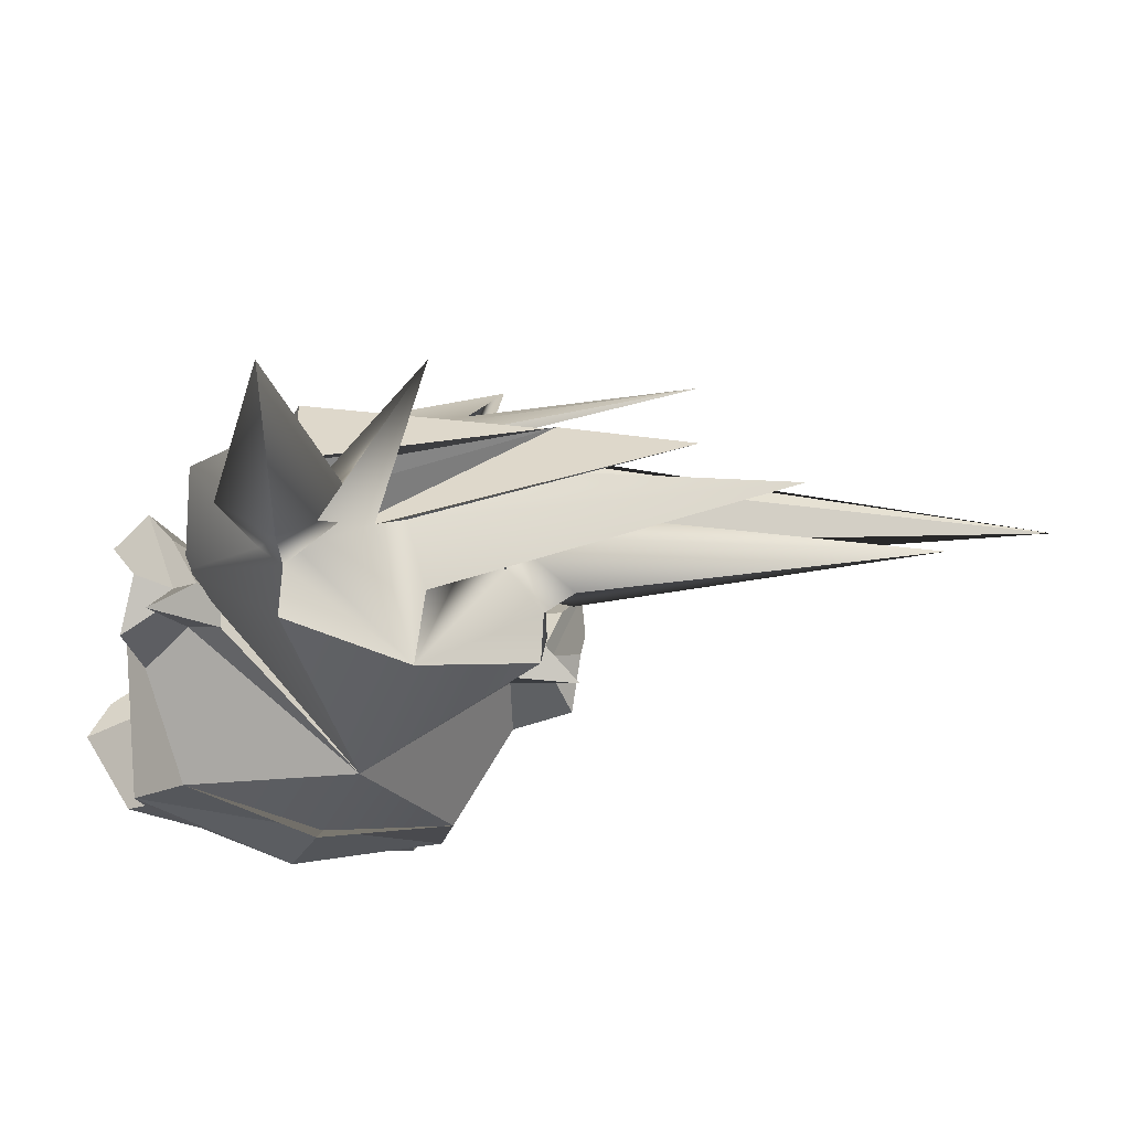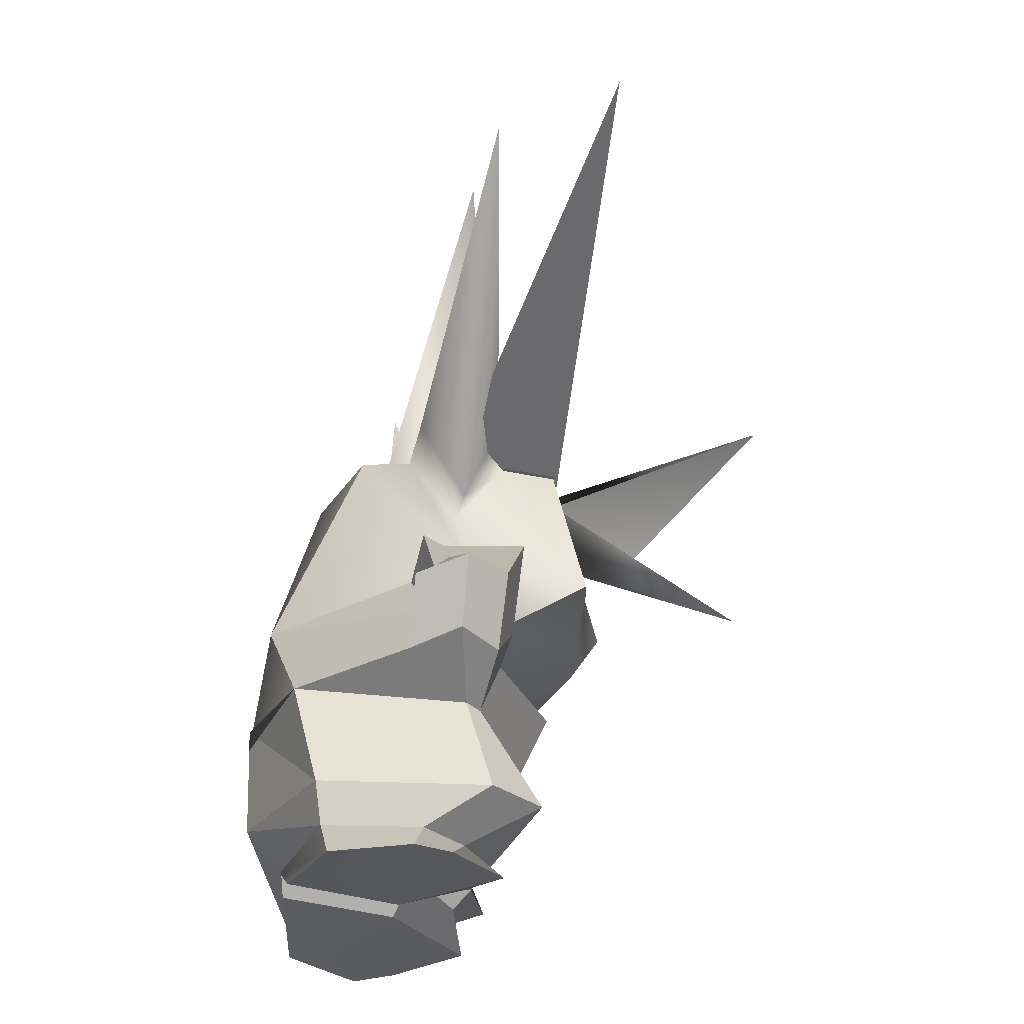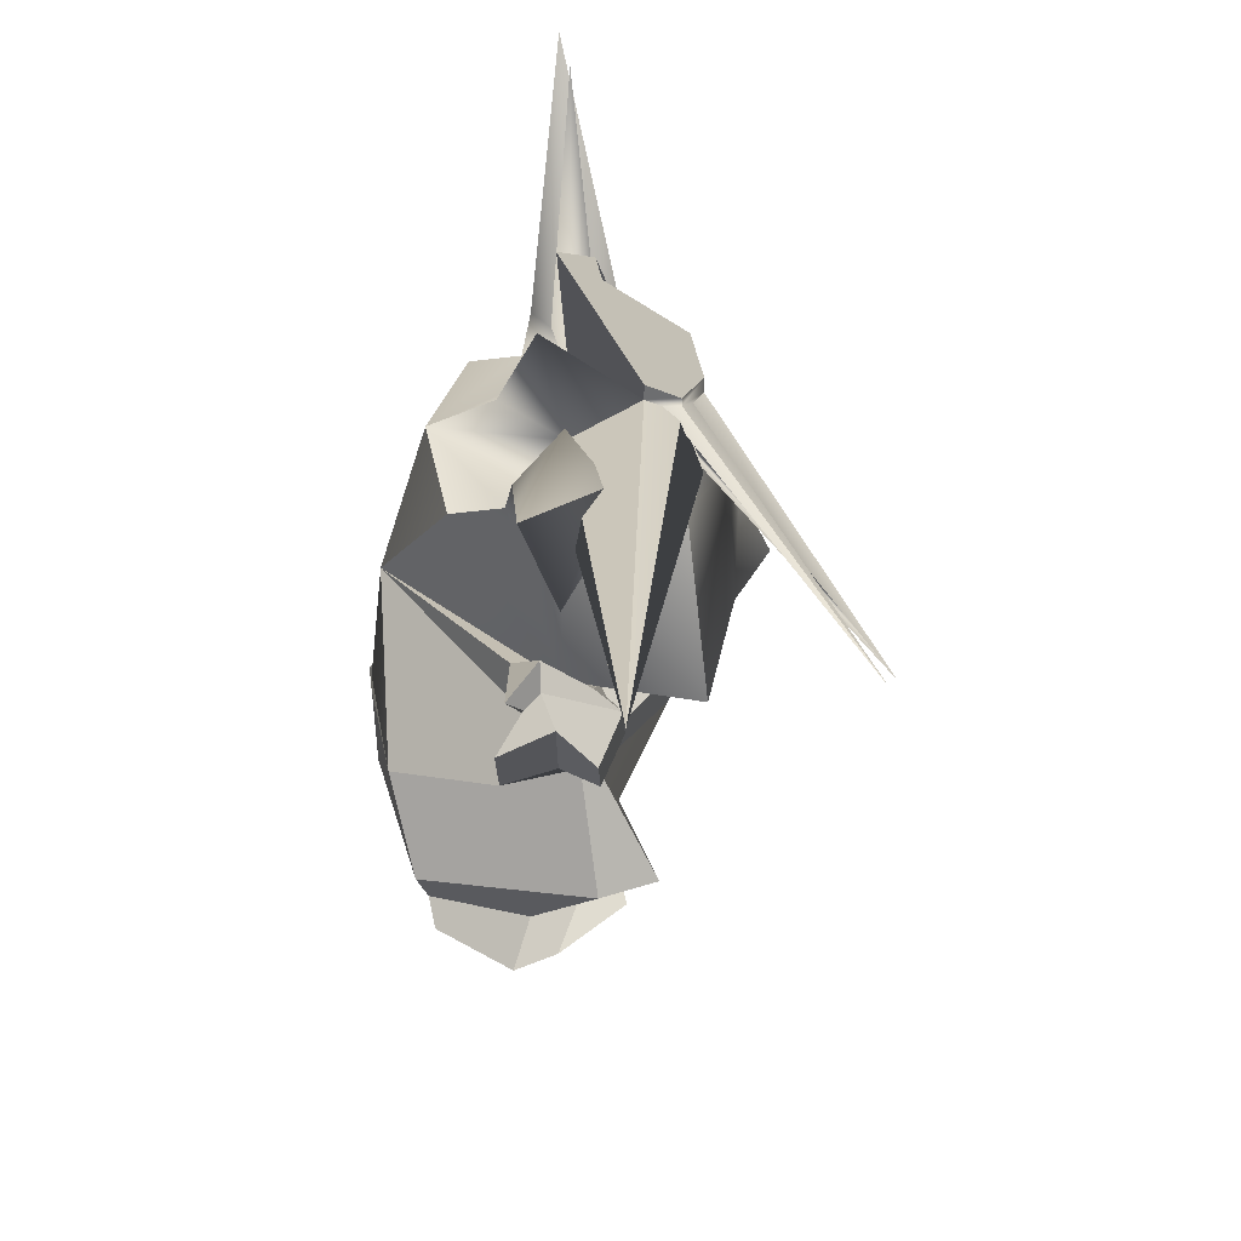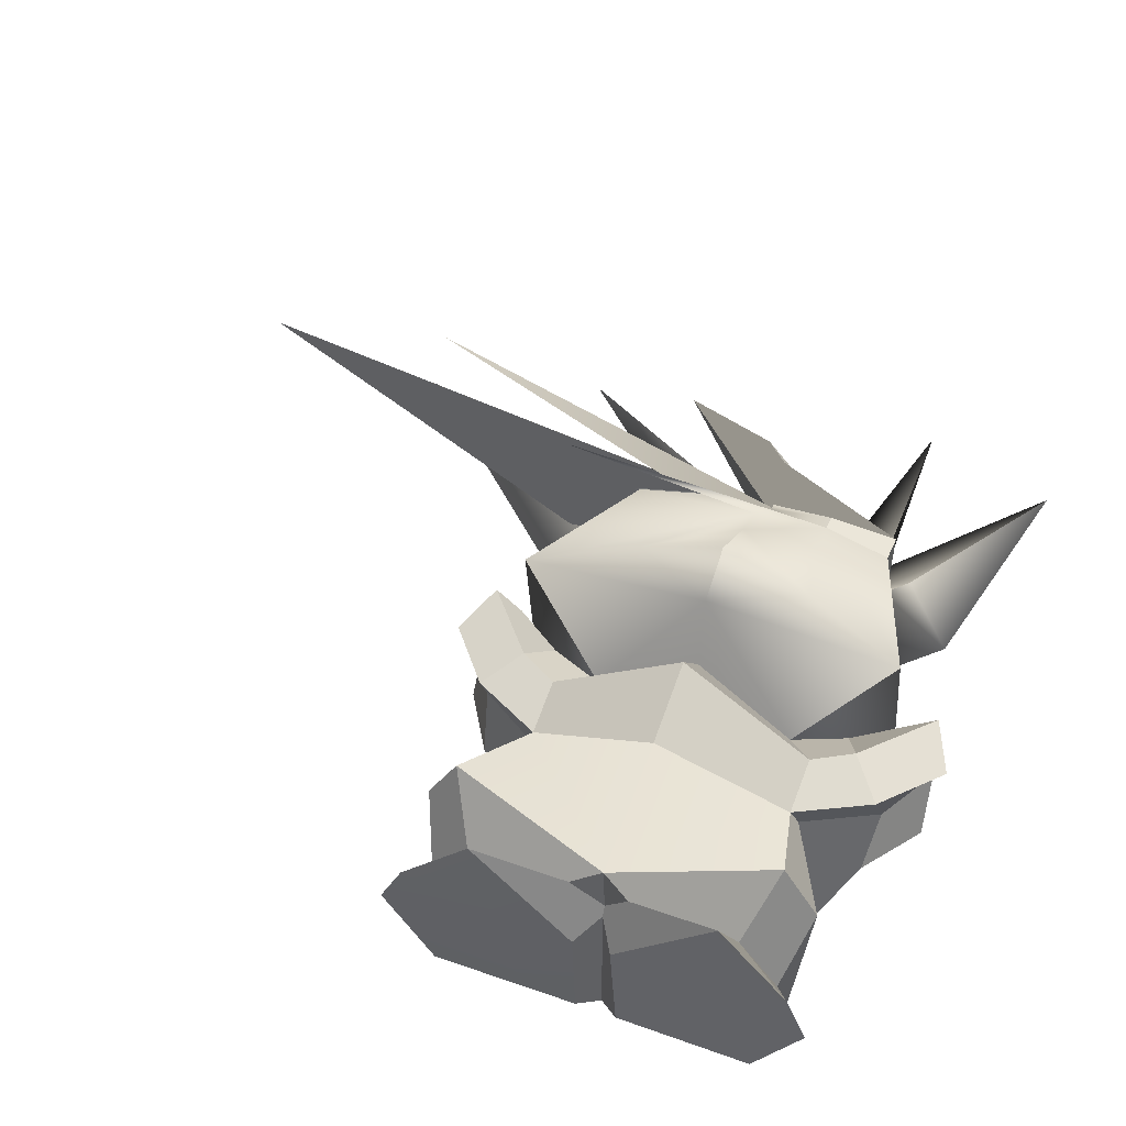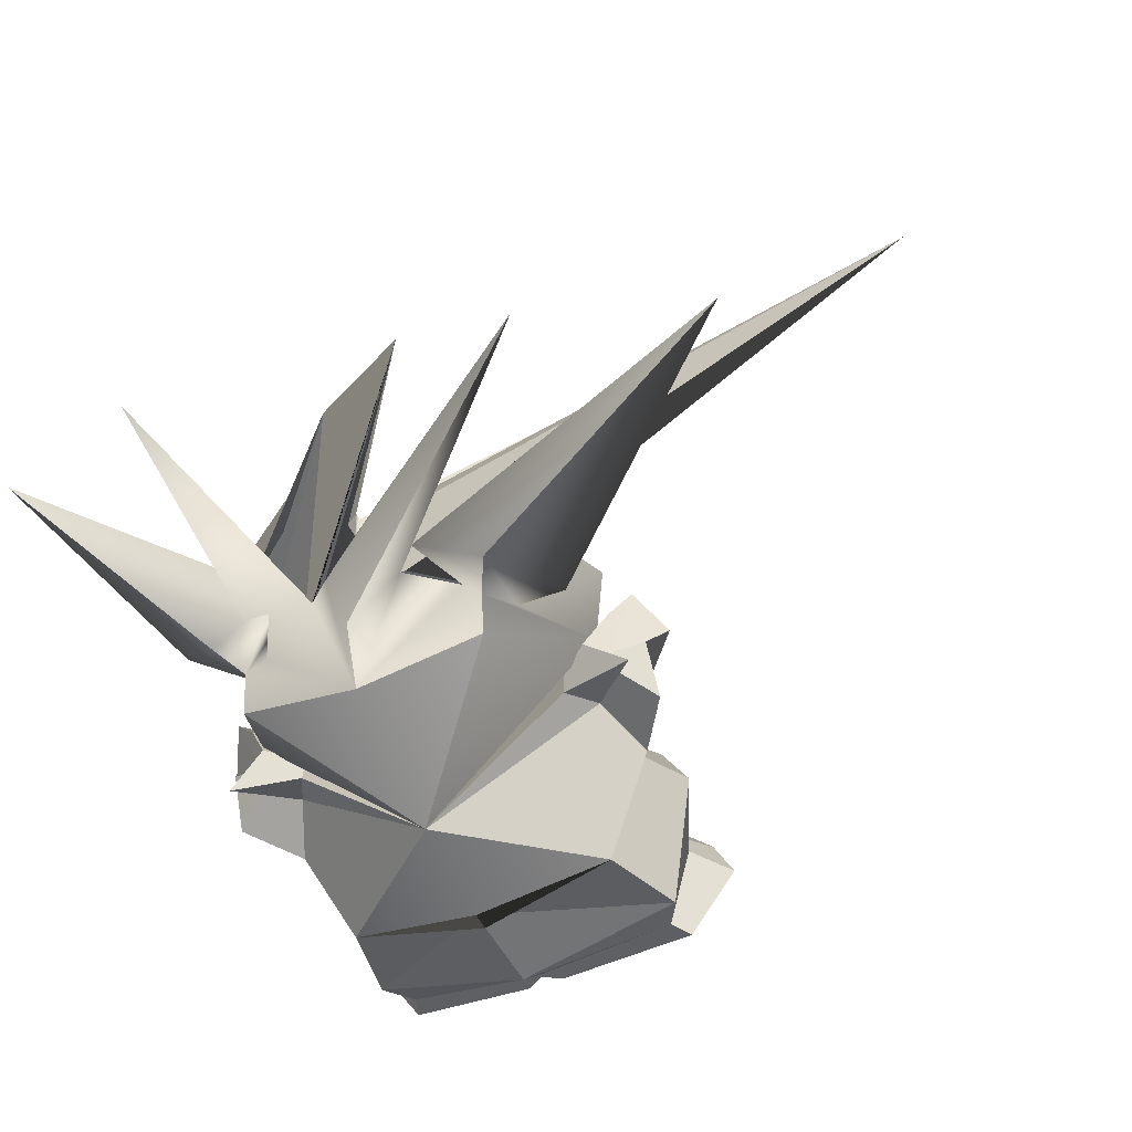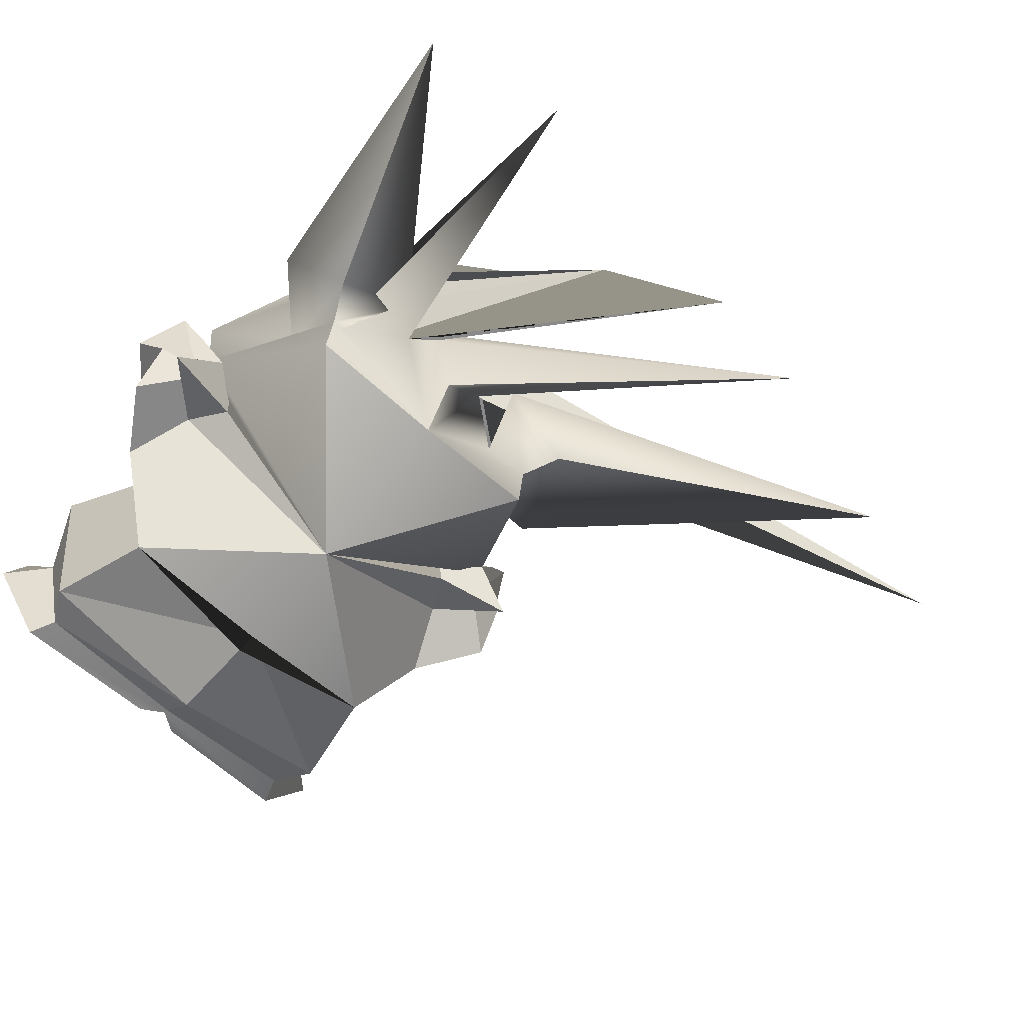
<metadata>
{"format":"obj","ext":"obj","renderer":"f3d","projection":"perspective","resolution":1024,"background":"white","views":[{"elev":-27.8,"azim":157.6,"up":"+Z"},{"elev":-29.4,"azim":-101.2,"up":"+Y"},{"elev":35.6,"azim":-88.4,"up":"+Y"},{"elev":44.2,"azim":22.5,"up":"+Z"},{"elev":-50.2,"azim":-156.0,"up":"+Z"},{"elev":-63.6,"azim":138.2,"up":"+Z"}]}
</metadata>
<code>
g default
v 4.205 1.242 1.33
v 7.982 2.6 5.745
v 5.511 9.288 4.87
v 10.01 21.08 -0.3405
v 5.469 9.084 -3.866
v 0 2.884 -7.126
v 4.215 1.371 0.2339
v 8.003 3.493 0.3431
v 3.604 4.156 6.717
v 5.496 -0.424 2.438
v 6.022 -2.495 -6.508
v 5.794 -2.372 0.9066
v 5.481 -2.564 1.565
v 7.102 -7.028 -5.552
v 8.047 -7.033 1.65
v 0 -8.635 2.214
v 6.668 -7.278 4.012
v 6.25 -8.627 -5.172
v 7.22 -8.759 -1.062
v 5.592 -8.803 0.9198
v 1.222 -9.128 1.642
v 6.238 2.951 -1.662
v 6.209 2.816 -0.4592
v 7.177 1.223 -1.041
v 6.409 2.029 1.554
v 7.14 0.3983 2.662
v 8.593 -0.1571 0.2135
v 8.295 -1.282 -2.044
v 8.49 -1.082 1.789
v 9.49 3.545 -1.662
v 7.643 4.145 -0.4592
v 8.364 3.188 -0.4047
v 8.611 2.552 -1.041
v 8.647 3.638 1.554
v 9.658 3.371 2.662
v 9.922 2.641 0.2135
v 10.01 1.411 -2.044
v 10.62 1.506 1.789
v 0.8731 -9.248 -5.903
v 6.734 -9.922 -4.925
v 8.842 -10.16 -1.672
v 0.7924 -9.818 -1.075
v 7.945 -10.05 0.04636
v 5.067 -9.898 2.705
v 0 1.597 3.736
v 0 3.996 8.118
v -6.234 2.455 12.83
v -11.79 20.31 -0.073
v 0 9.429 -5.102
v 0 2.114 6.866
v 0 6.61 6.849
v 0 -0.272 5.675
v 0 -2.905 -7.806
v 0 -3.449 4.209
v 0 -2.008 -7.811
v 0 -4.143 3.953
v 0 -7.911 1.103
v 0 -8.373 -6.113
v 0 -8.417 -0.07289
v 0 -8.56 -6.096
v 0 -8.613 -0.5138
v 5.49 9.488 2.607
v 5.469 9.385 -1.761
v 5.782 6.59 0.3431
v 4.145 22.34 0.3431
v 6.245 10.9 -1.411
v 6.255 10.96 2.177
v 8.412 9.507 0.3431
v 3.106 11.35 0.3431
v -4.205 1.242 1.33
v -7.982 2.6 5.745
v -5.511 9.288 4.87
v -19.26 17.92 -0.3405
v -5.469 9.084 -3.866
v -4.215 1.371 0.2339
v -8.003 3.493 0.3431
v -3.604 4.156 6.717
v -5.496 -0.424 2.438
v -6.022 -2.495 -6.508
v -5.794 -2.372 0.9066
v -5.481 -2.564 1.565
v -7.102 -7.028 -5.552
v -8.047 -7.033 1.65
v -6.668 -7.278 4.012
v -6.25 -8.627 -5.172
v -7.22 -8.759 -1.062
v -5.592 -8.803 0.9198
v -1.222 -9.128 1.642
v -6.238 2.951 -1.662
v -6.209 2.816 -0.4592
v -7.177 1.223 -1.041
v -6.409 2.029 1.554
v -7.14 0.3983 2.662
v -8.593 -0.1571 0.2135
v -8.295 -1.282 -2.044
v -8.49 -1.082 1.789
v -9.49 3.545 -1.662
v -7.643 4.145 -0.4592
v -8.364 3.188 -0.4047
v -8.611 2.552 -1.041
v -8.647 3.638 1.554
v -9.658 3.371 2.662
v -9.922 2.641 0.2135
v -10.01 1.411 -2.044
v -10.62 1.506 1.789
v -0.8731 -9.248 -5.903
v -6.734 -9.922 -4.925
v -8.842 -10.16 -1.672
v -0.7924 -9.818 -1.075
v -7.945 -10.05 0.04636
v -5.067 -9.898 2.705
v -5.49 9.488 2.607
v -5.469 9.385 -1.761
v -5.782 6.59 0.3431
v -4.145 8.552 0.3431
v -6.245 10.9 -1.411
v -6.255 10.96 2.177
v -7.956 6.558 0.3431
v -3.106 11.35 0.3431
v -0.04639 -6.692 -7.685
v 2.073 10.22 0.3431
v 3.626 9.951 0.3431
v 4.818 9.02 1.475
v 4.807 8.969 -0.7091
v 1.036 11.05 0.3431
v 0 10.75 3.179
v 0 10.65 -2.379
v -2.073 10.22 0.3431
v 2.756 9.451 5.443
v -13.65 7.637 11.9
v 0 8.112 6.432
v -2.756 9.451 5.443
v 0 11.4 3.179
v -7.13 20.77 0.3431
v 0 10.83 4.597
v 2.756 10.11 5.443
v 5.511 10.48 4.87
v 5.49 10.14 2.607
v -2.47 18.08 1.475
v 3.462 8.459 0.3431
v -2.291 10.22 0.3431
v -26.13 15.39 3.179
v -4.364 8.552 0.3431
v -5.709 9.488 2.607
v -5.73 9.288 4.87
v -2.974 9.451 5.443
v -0.2188 10.18 4.597
v -3.117 6.318 8.713
v 0 10.46 3.888
v 1.378 9.816 5.02
v -1.378 9.816 5.02
v 0 10.51 4.597
v -0.1094 10.18 4.597
g mechu:pCube1
f 39 40 41 42
f 42 41 43 44
f 7 6 8
f 1 7 8 2
f 68 66 4
f 67 68 4
f 30 31 32 33
f 31 34 35 32
f 1 45 52 10
f 33 32 36 37
f 32 35 38 36
f 10 52 54 13
f 11 12 15 14
f 12 13 17 15
f 13 54 56 16 17
f 14 15 19 18
f 15 17 20 19
f 17 16 21 20
f 16 57 59 21
f 6 7 23 22
f 6 22 24
f 7 1 25 23
f 1 10 26 25
f 12 11 28 27
f 11 6 24 28
f 10 13 29 26
f 13 12 27 29
f 22 23 31 30
f 24 22 30 33
f 23 25 34 31
f 25 26 35 34
f 27 28 37 36
f 28 24 33 37
f 26 29 38 35
f 29 27 36 38
f 18 19 41 40
f 19 20 43 41
f 20 21 44 43
f 21 59 61 42 44
f 46 50 9
f 51 46 9
f 69 67 4
f 66 69 4
f 6 49 5
f 50 45 1 2 9
f 47 131 129
f 53 6 11
f 55 53 11 14
f 60 58 18 40 39
f 61 60 39 42
f 121 123 65
f 2 8 64 62 3
f 8 6 5 63 64
f 124 121 65
f 65 123 122
f 62 64 68 67
f 64 63 66 68
f 122 124 65
f 106 109 108 107
f 109 111 110 108
f 75 76 6
f 70 71 76 75
f 118 73 116
f 117 73 118
f 97 100 99 98
f 98 99 102 101
f 70 78 52 45
f 100 104 103 99
f 99 103 105 102
f 78 81 54 52
f 79 82 83 80
f 80 83 84 81
f 81 84 16 56 54
f 82 85 86 83
f 83 86 87 84
f 84 87 88 16
f 16 88 59 57
f 6 89 90 75
f 6 91 89
f 75 90 92 70
f 70 92 93 78
f 80 94 95 79
f 79 95 91 6
f 78 93 96 81
f 81 96 94 80
f 89 97 98 90
f 91 100 97 89
f 90 98 101 92
f 92 101 102 93
f 94 103 104 95
f 95 104 100 91
f 93 102 105 96
f 96 105 103 94
f 85 107 108 86
f 86 108 110 87
f 87 110 111 88
f 88 111 109 61 59
f 46 77 50
f 51 77 46
f 119 73 117
f 116 73 119
f 6 74 49
f 50 77 71 70 45
f 47 132 131
f 53 79 6
f 55 82 79 53
f 60 106 107 85 58
f 61 109 106 60
f 48 128 126
f 71 72 112 114 76
f 76 114 113 74 6
f 127 128 48
f 115 119 117 112
f 112 117 118 114
f 114 118 116 113
f 113 116 119 115
f 55 14 120
f 14 18 120
f 18 58 120
f 58 85 120
f 85 82 120
f 82 55 120
f 125 127 48
f 48 126 125
f 122 123 62 67 69
f 63 124 122 69 66
f 148 150 130
f 49 127 125 121 124 63 5
f 49 74 113 115 128 127
f 130 151 148
f 129 131 51 9 2 3
f 134 133 135 136 137 138 139 140
f 142 141 143 144 145 146 147
f 131 132 72 71 77 51
f 125 126 133 134
f 152 149 130
f 130 150 152
f 129 3 137 136
f 3 62 138 137
f 62 123 139 138
f 123 121 140 139
f 121 125 134 140
f 126 128 141 142
f 128 115 143 141
f 115 112 144 143
f 112 72 145 144
f 72 132 146 145
f 153 151 130
f 130 149 153
f 152 150 129 136 135
f 126 149 152 135 133
f 153 149 126 142 147
f 132 151 153 147 146
f 148 151 132 47
f 129 150 148 47

</code>
